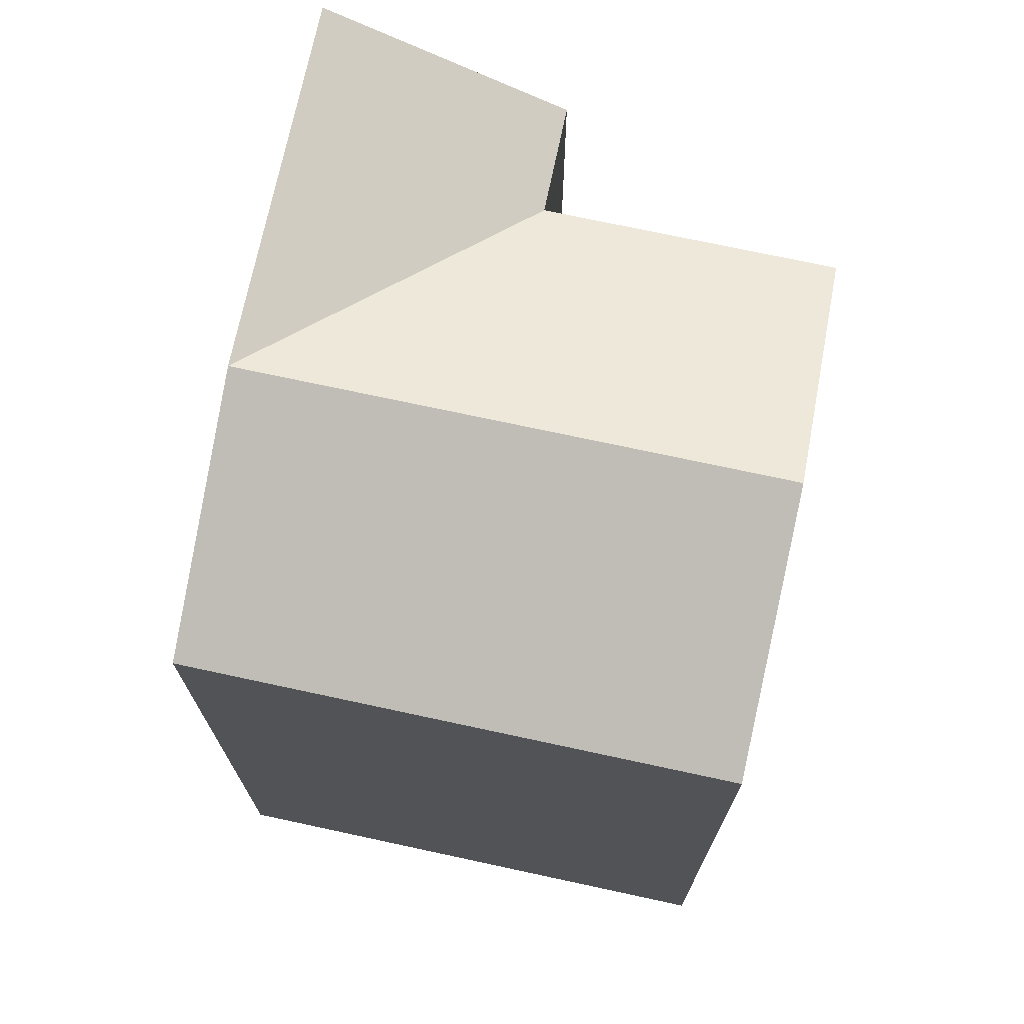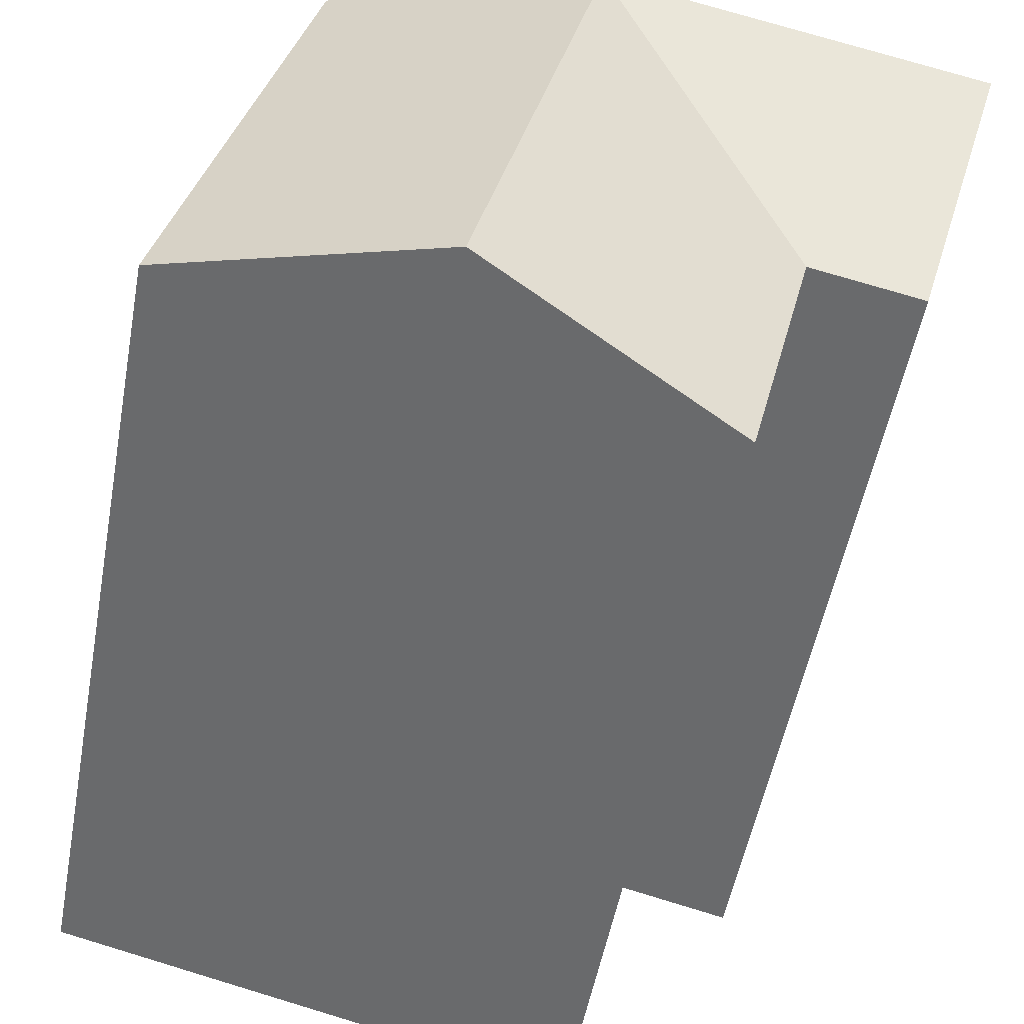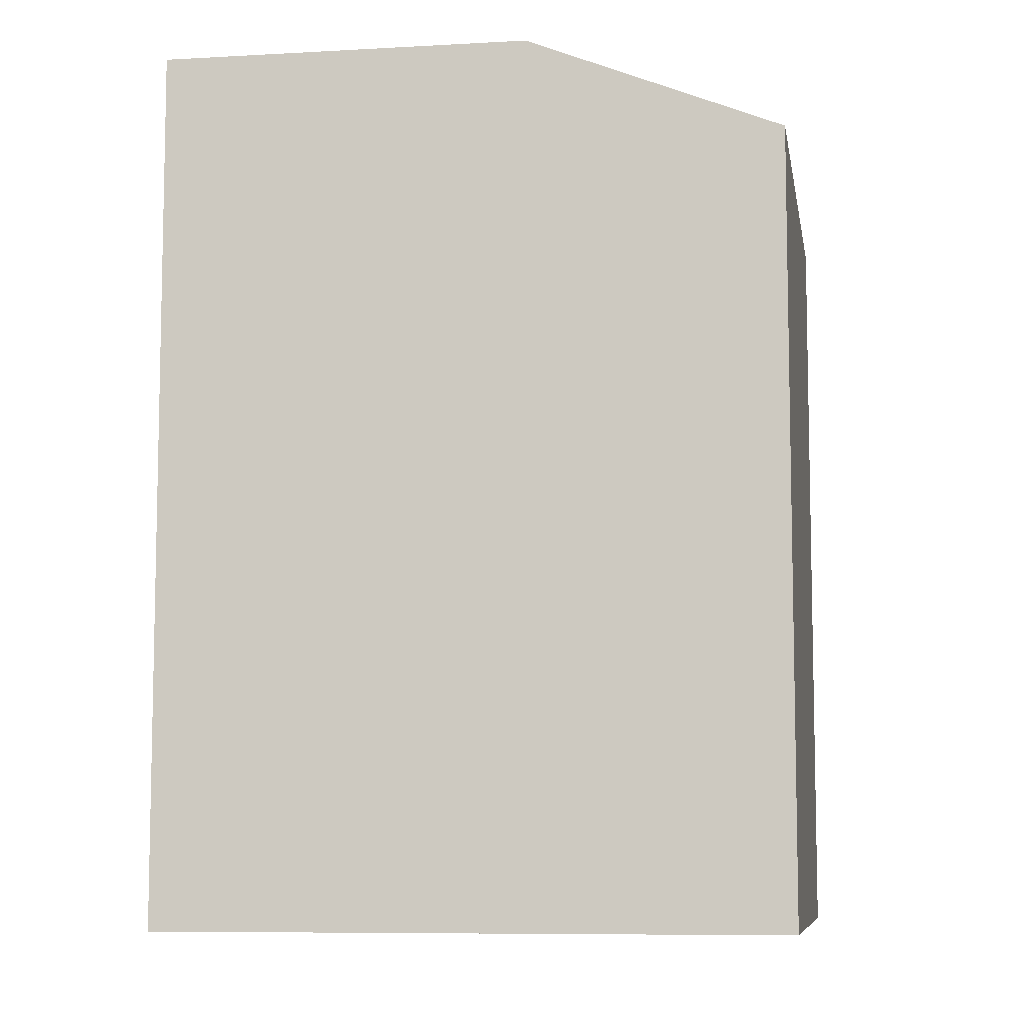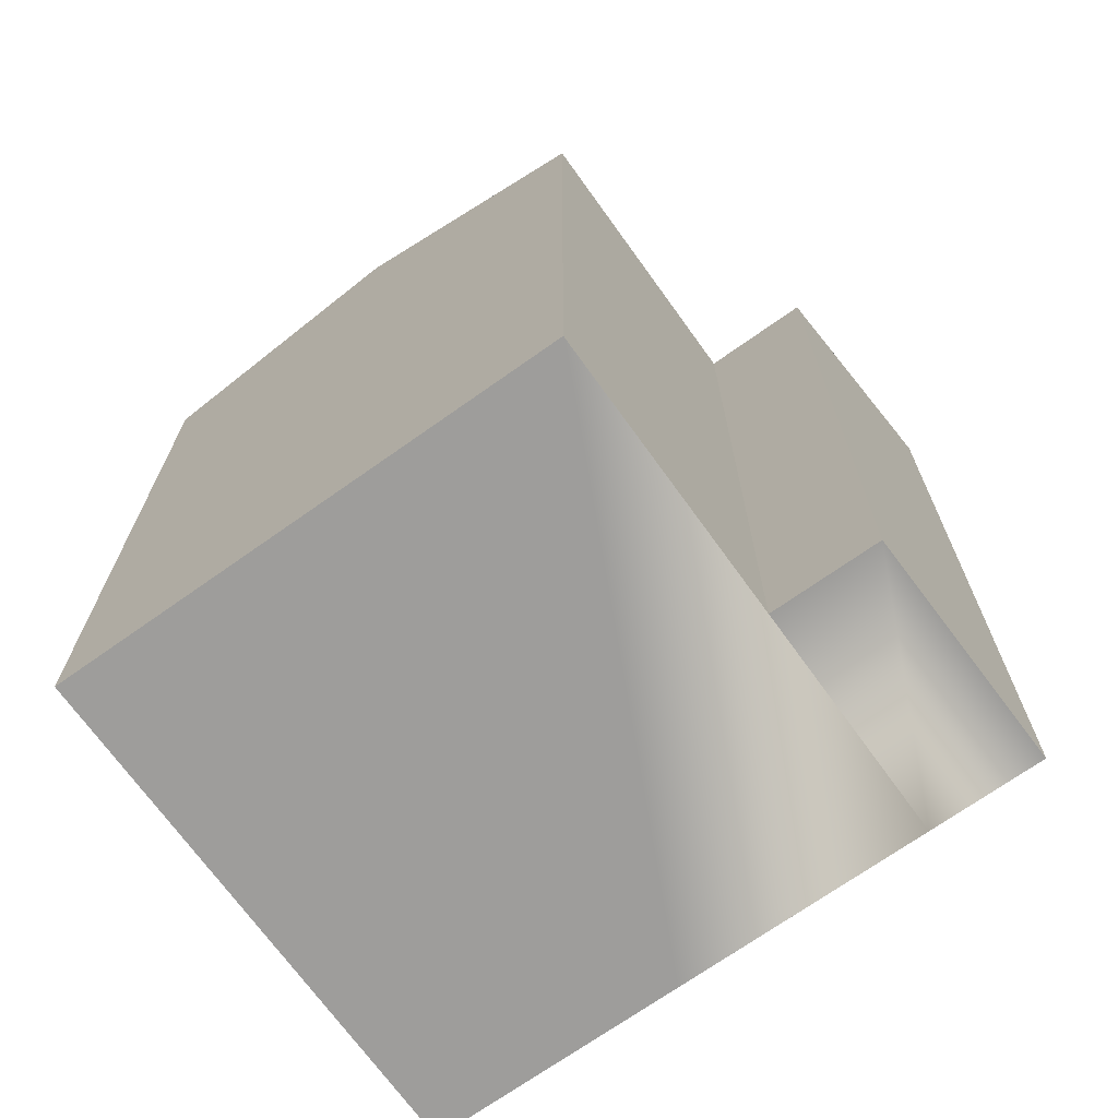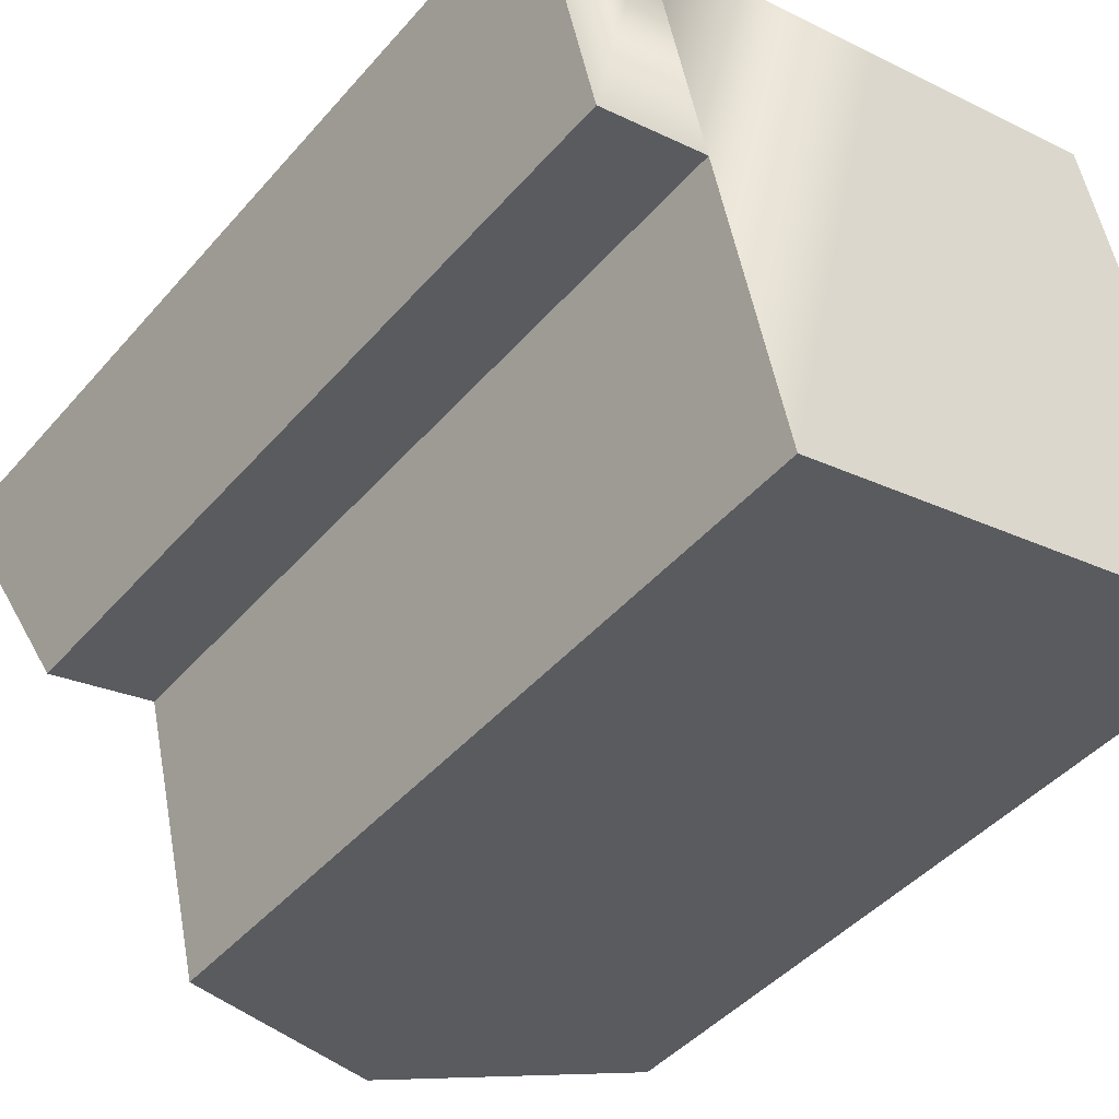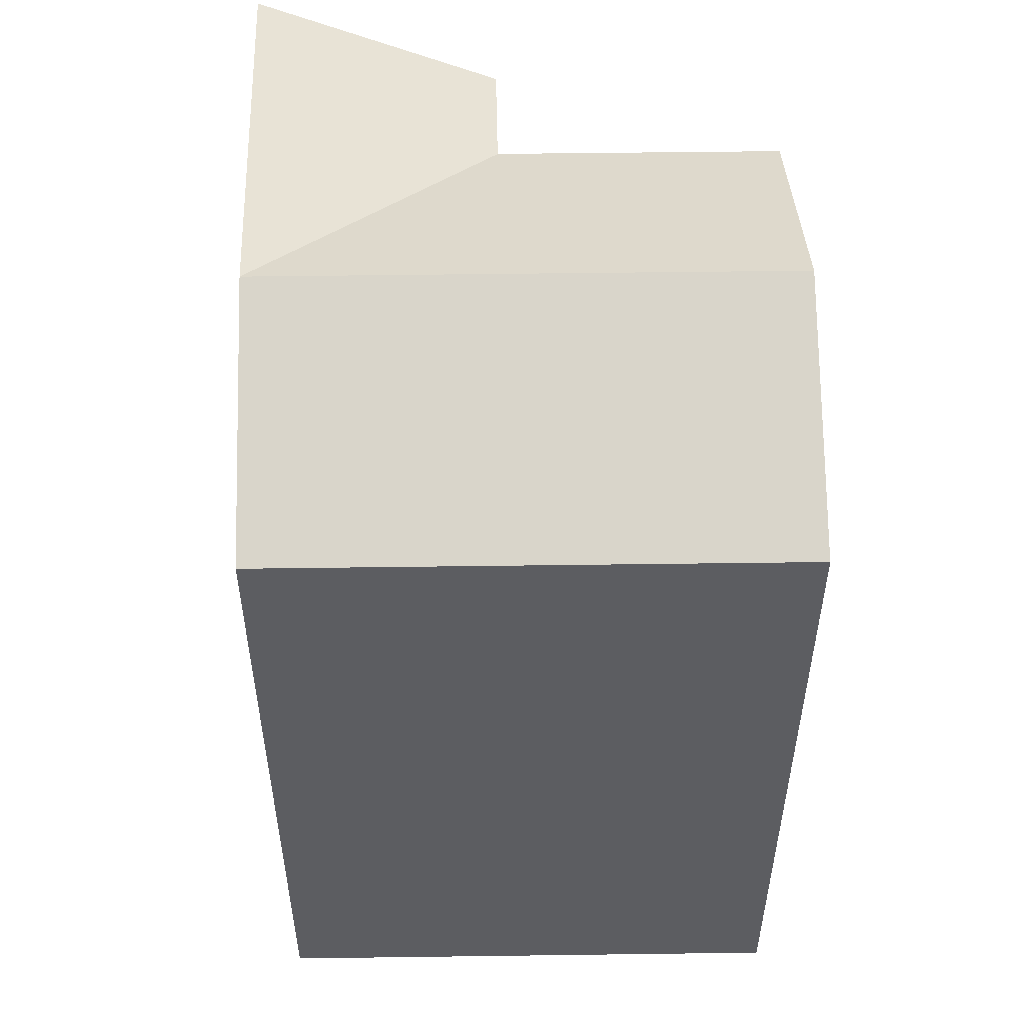
<metadata>
{"format":"obj","ext":"obj","renderer":"f3d","projection":"perspective","resolution":1024,"background":"white","views":[{"elev":72.5,"azim":88.7,"up":"+Y"},{"elev":-52.6,"azim":169.5,"up":"+Z"},{"elev":-8.1,"azim":-4.2,"up":"+Y"},{"elev":-70.5,"azim":-157.8,"up":"+Y"},{"elev":-44.2,"azim":-37.7,"up":"+Z"},{"elev":53.4,"azim":75.7,"up":"+Y"}]}
</metadata>
<code>
v  7.132 23.61 -14.74
v  12.67 26.66 -4.51
v  14.7 26.66 -12.96
v  5.104 23.61 -6.282
v  10.97 26.66 2.569
v  20.24 23.61 -2.737
v  22.27 23.61 -11.19
v  18.54 23.61 4.341
v  3.405 26.66 0.7965
v  0.0005679 26.66 -0.0008434
v  1.855 23.61 -7.043
v  14.7 7.938e-16 -12.96
v  7.132 9.023e-16 -14.74
v  22.27 6.852e-16 -11.19
v  20.24 1.676e-16 -2.737
v  18.54 -2.659e-16 4.342
v  0 0 0
v  10.97 -1.573e-16 2.57
v  3.405 -4.882e-17 0.7973
v  5.103 3.846e-16 -6.281
v  1.854 4.312e-16 -7.042
g defaultobject
f 1 2 3
f 2 1 4
f 2 4 5
f 3 6 7
f 6 3 2
f 6 2 8
f 8 2 5
f 4 9 5
f 9 4 10
f 10 4 11
f 1 12 13
f 12 1 14
f 14 1 7
f 7 1 3
f 7 15 14
f 15 7 16
f 16 7 6
f 16 6 8
f 9 8 5
f 8 9 10
f 8 10 17
f 8 17 16
f 16 17 18
f 18 17 19
f 4 13 20
f 13 4 1
f 10 21 17
f 21 10 11
f 11 20 21
f 20 11 4
f 15 12 14
f 12 15 16
f 12 16 18
f 12 18 13
f 13 18 19
f 13 19 20
f 20 19 21
f 21 19 17

</code>
